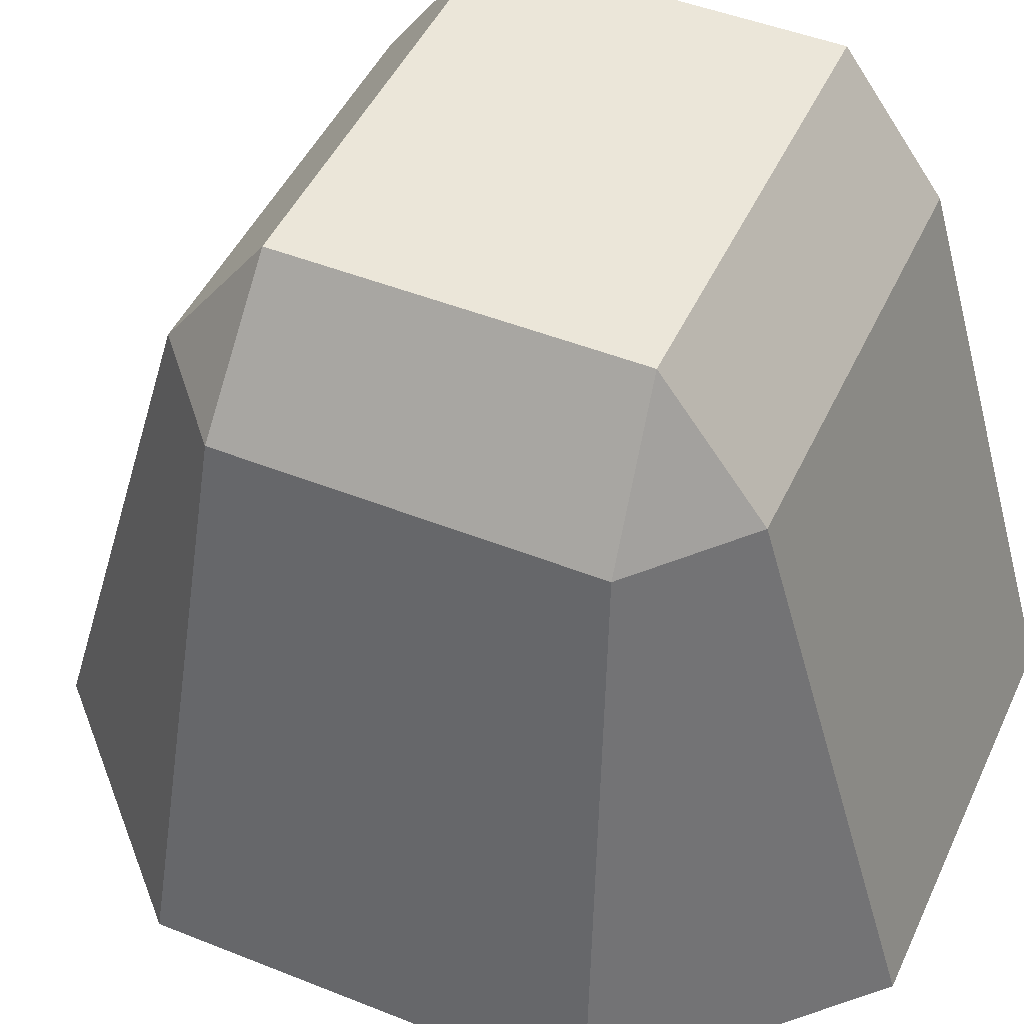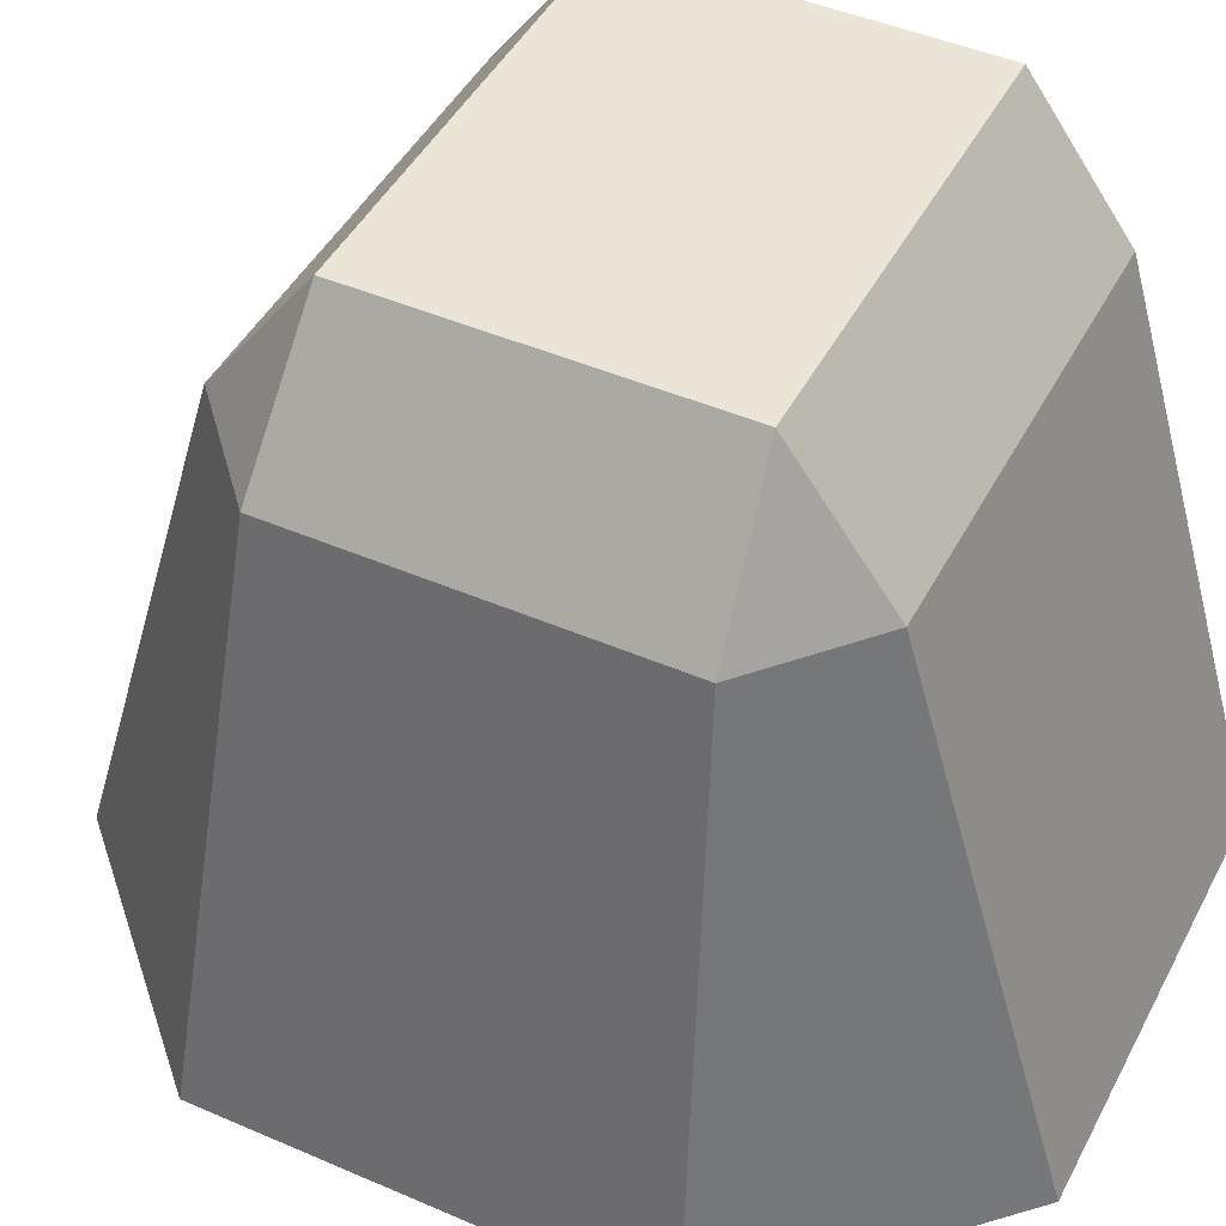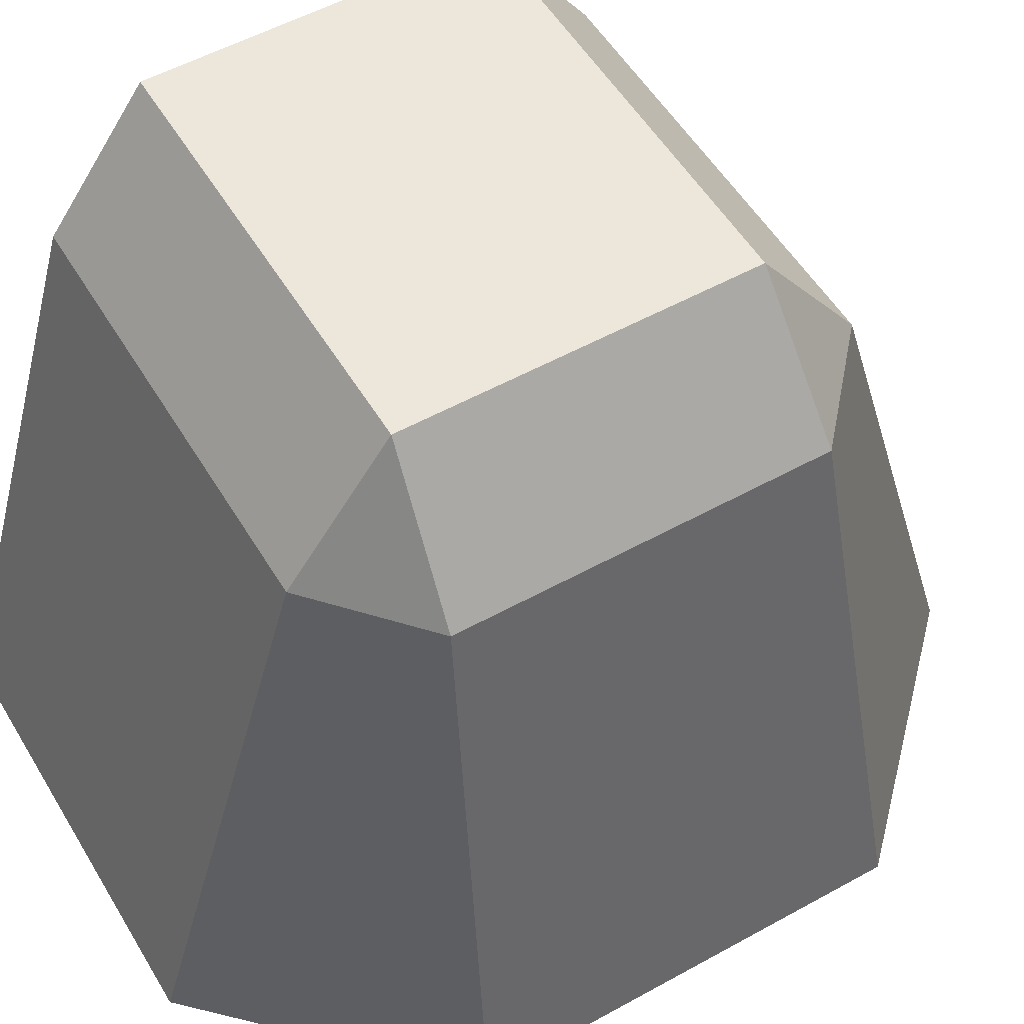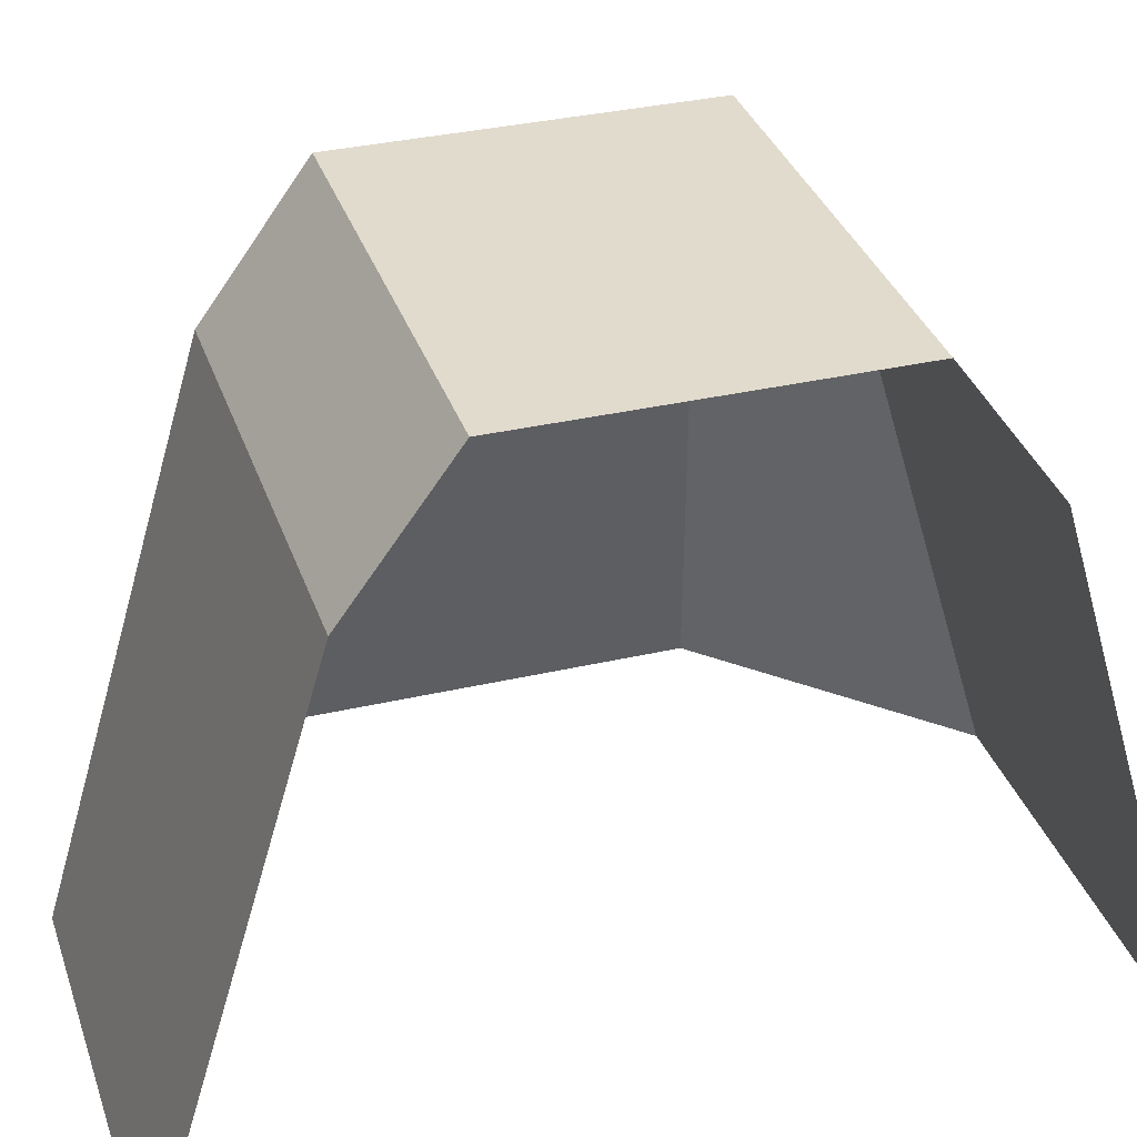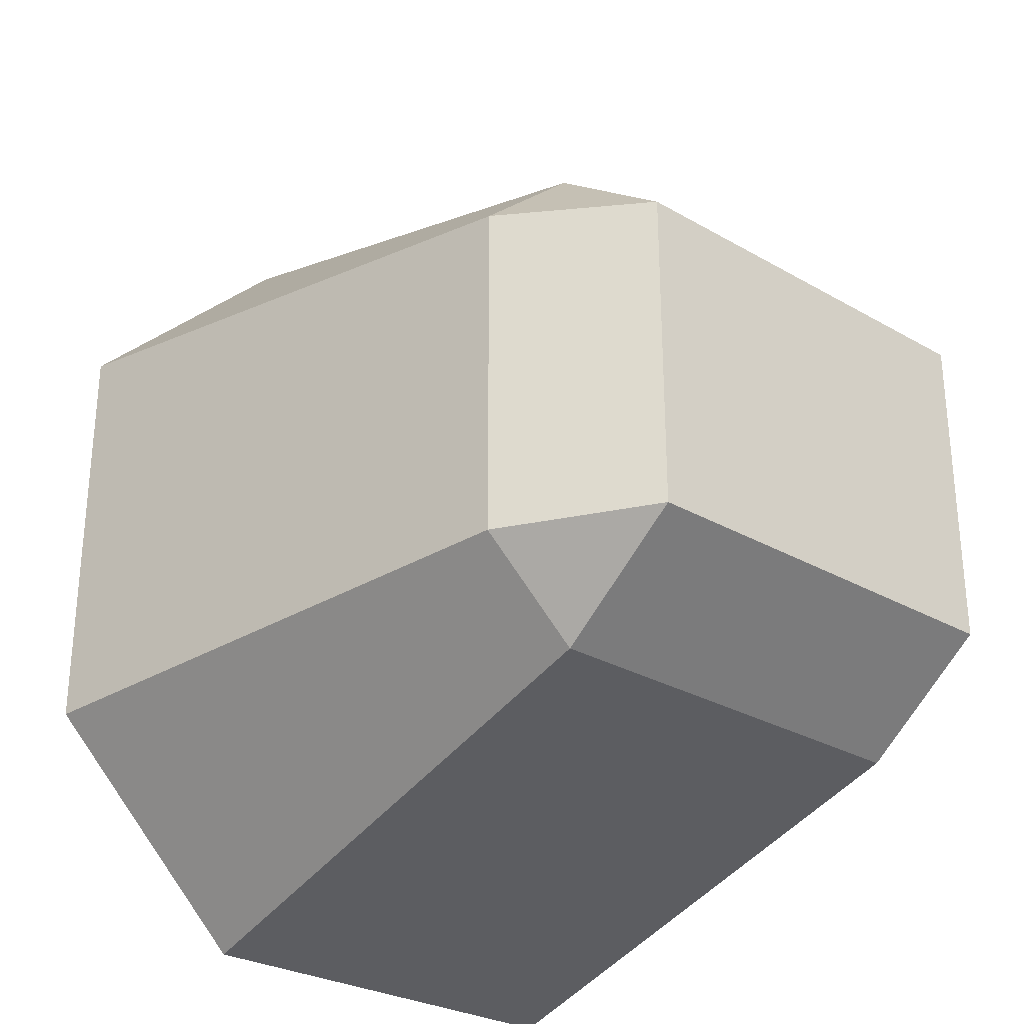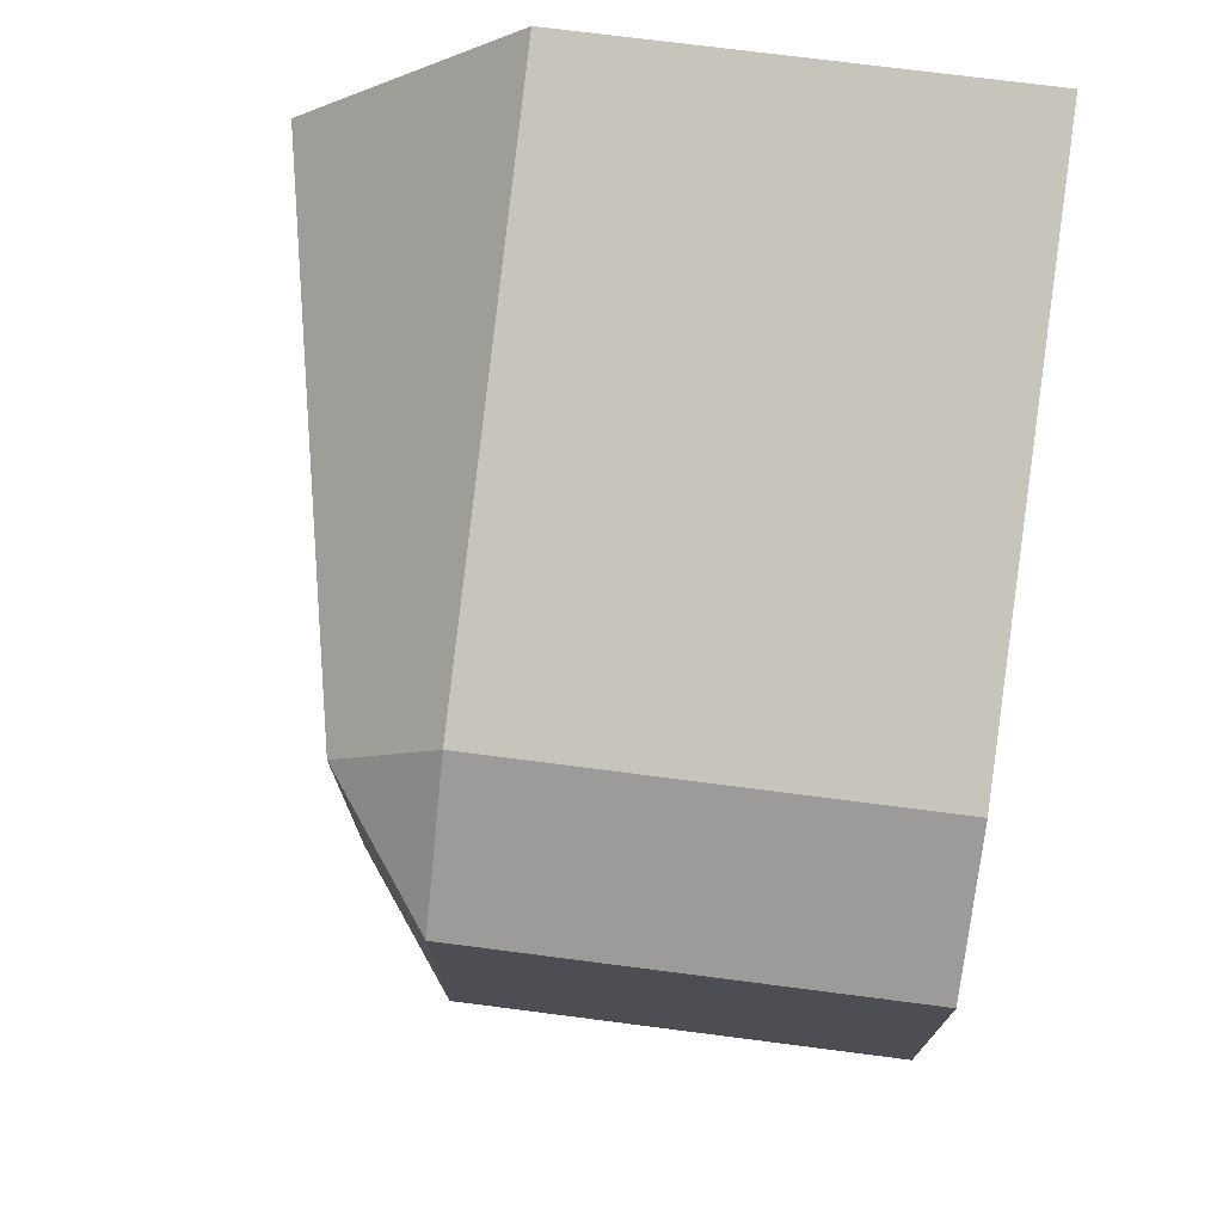
<metadata>
{"format":"obj","ext":"obj","renderer":"f3d","projection":"perspective","resolution":1024,"background":"white","views":[{"elev":47.5,"azim":114.2,"up":"+Y"},{"elev":45.6,"azim":116.5,"up":"+Y"},{"elev":53.9,"azim":59.5,"up":"+Y"},{"elev":33.9,"azim":-107.5,"up":"+Y"},{"elev":-28.5,"azim":139.2,"up":"+Z"},{"elev":73.7,"azim":-172.7,"up":"+Z"}]}
</metadata>
<code>
o terrain_end.001
v 2 0 2
v 2 2.557 1.246
v 2 3.188 0.7839
v 4.471 2.557 0.8266
v 4 0 2
v 4 2.557 1.246
v 4 3.188 0.7839
v 5.002 0 1
v 2 0 -2
v 2 2.557 -1.246
v 2 3.188 -0.7839
v 4.471 2.557 -0.8266
v 4 0 -2
v 4 2.557 -1.246
v 4 3.188 -0.7839
v 5.002 0 -1
f 5 6 2 1
f 6 4 7
f 7 3 2 6
f 8 4 6 5
f 13 9 10 14
f 14 15 12
f 15 14 10 11
f 7 15 11 3
f 16 13 14 12
f 16 12 4 8
f 12 15 7 4

</code>
